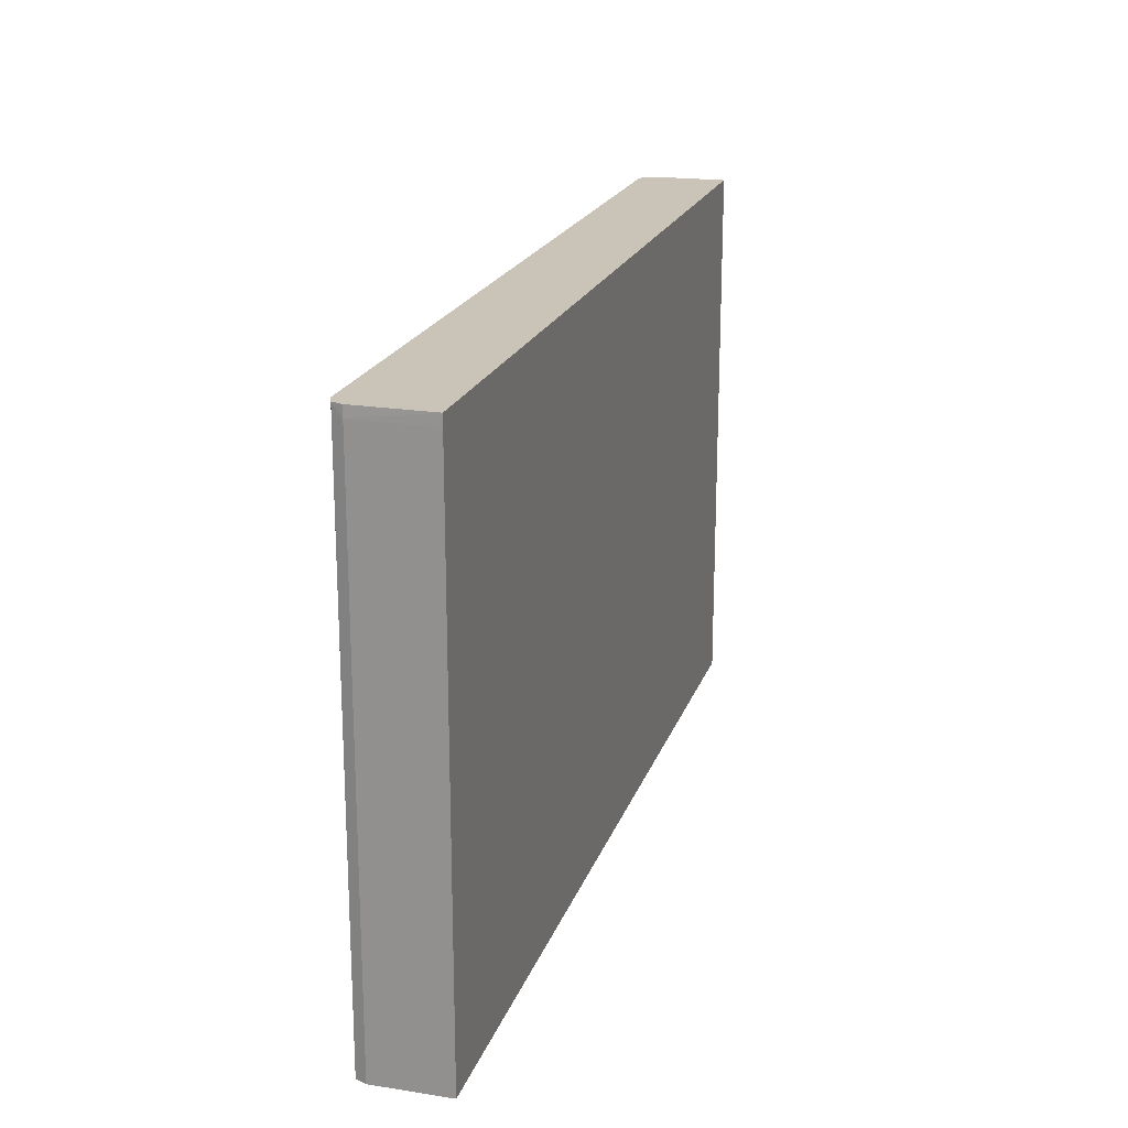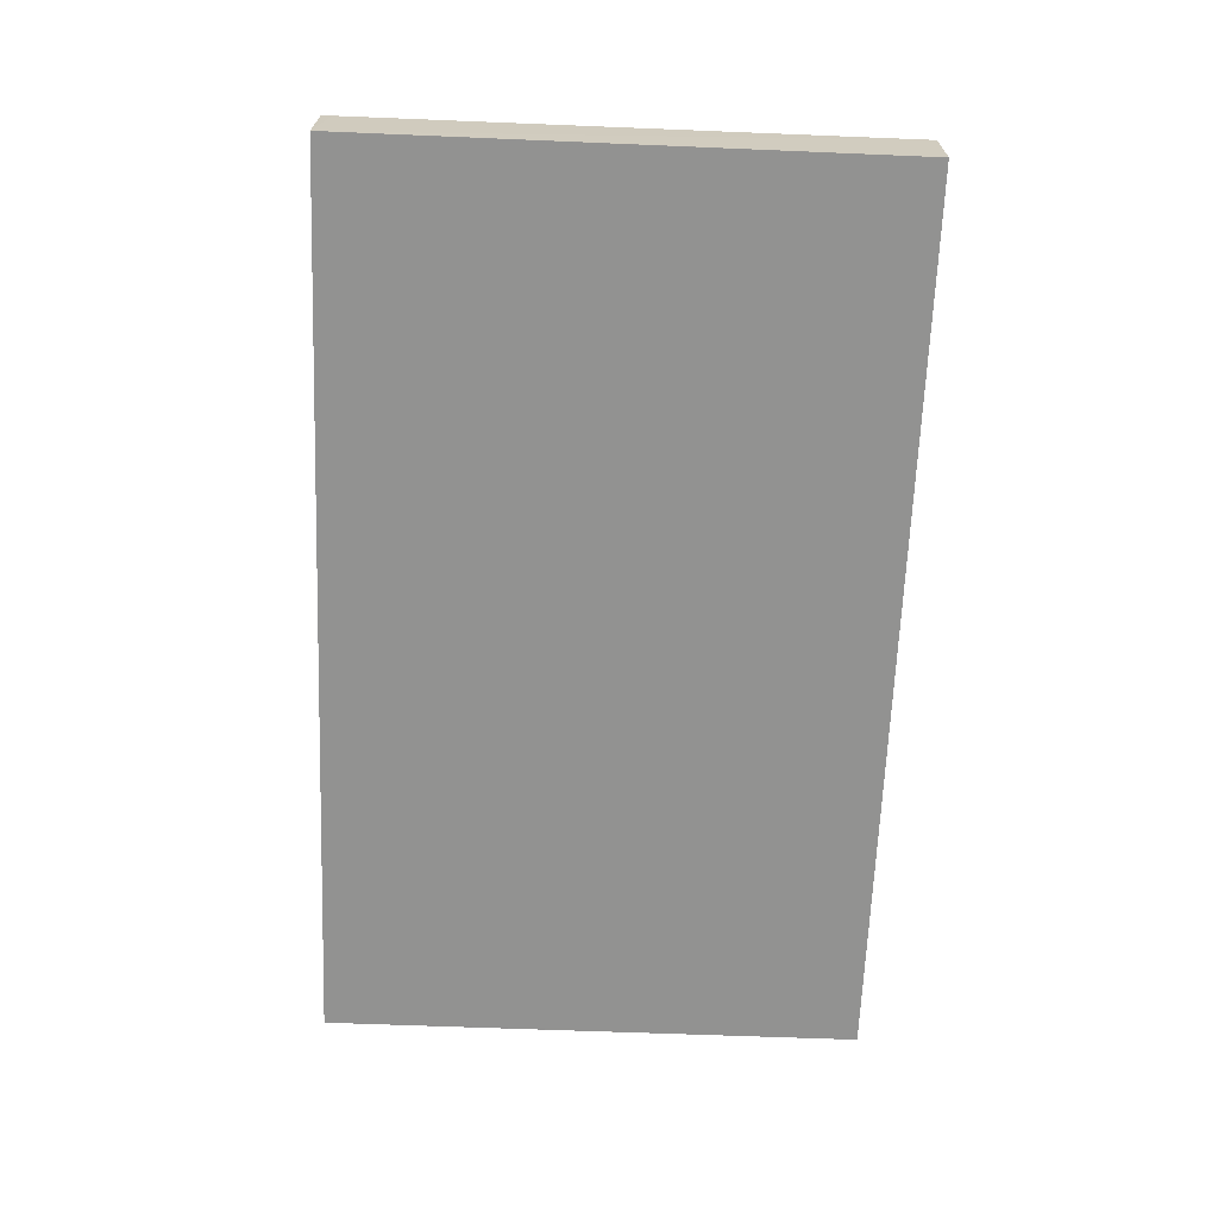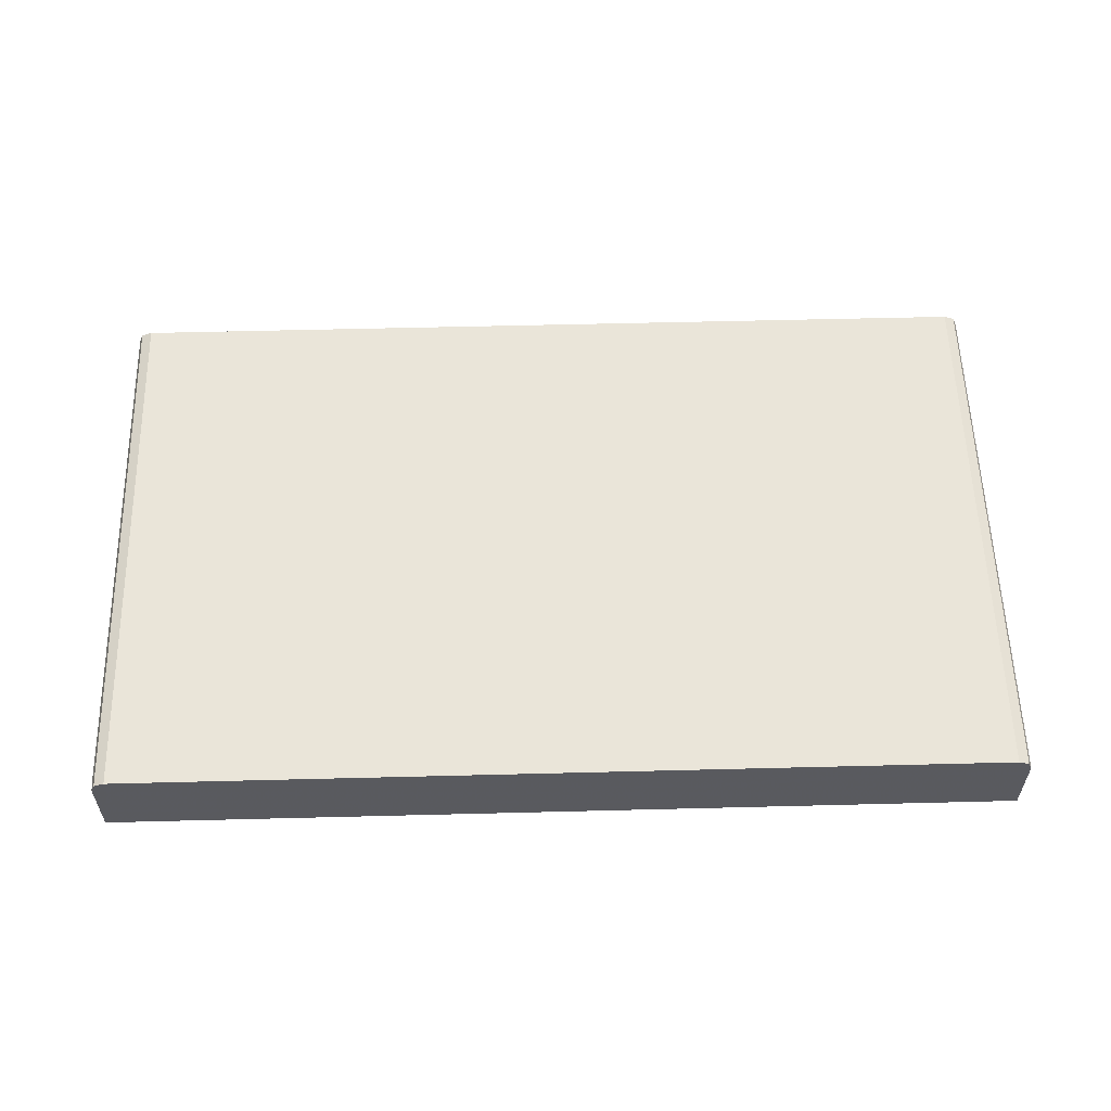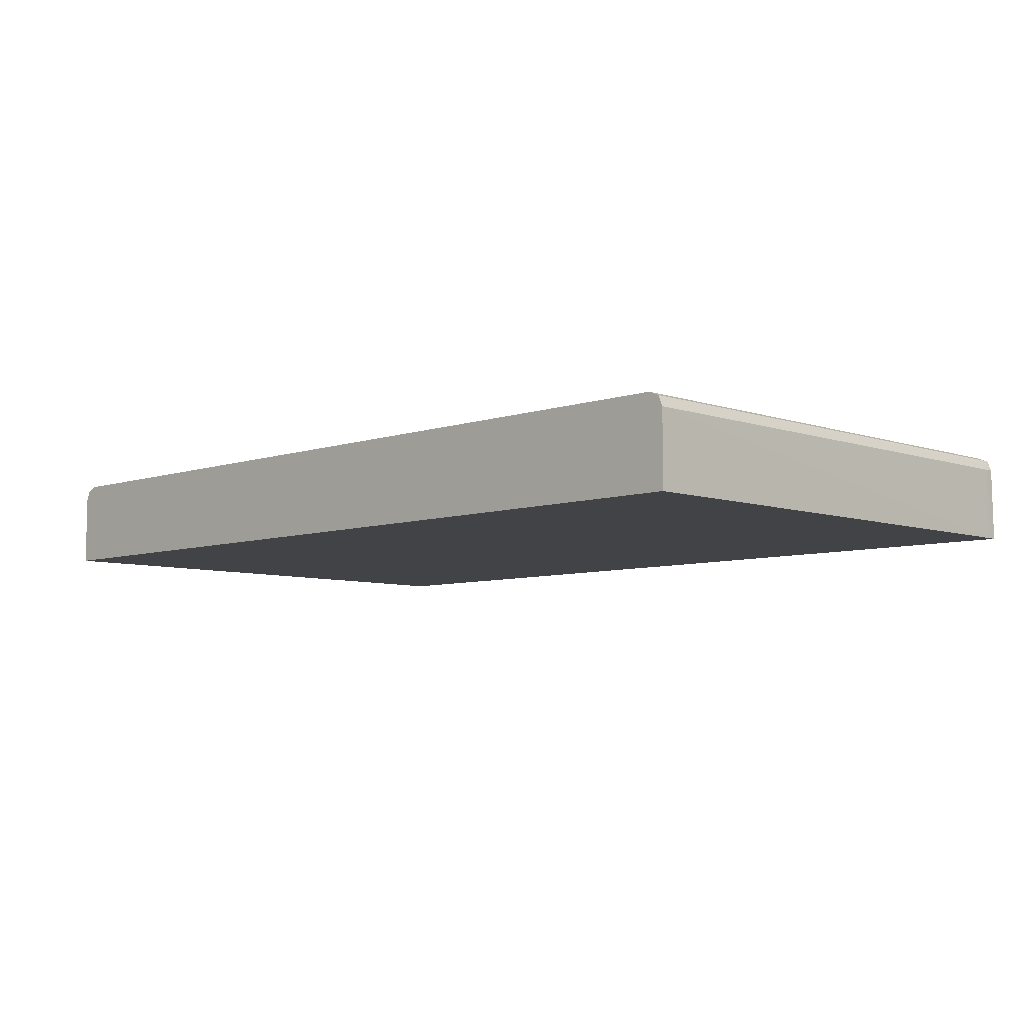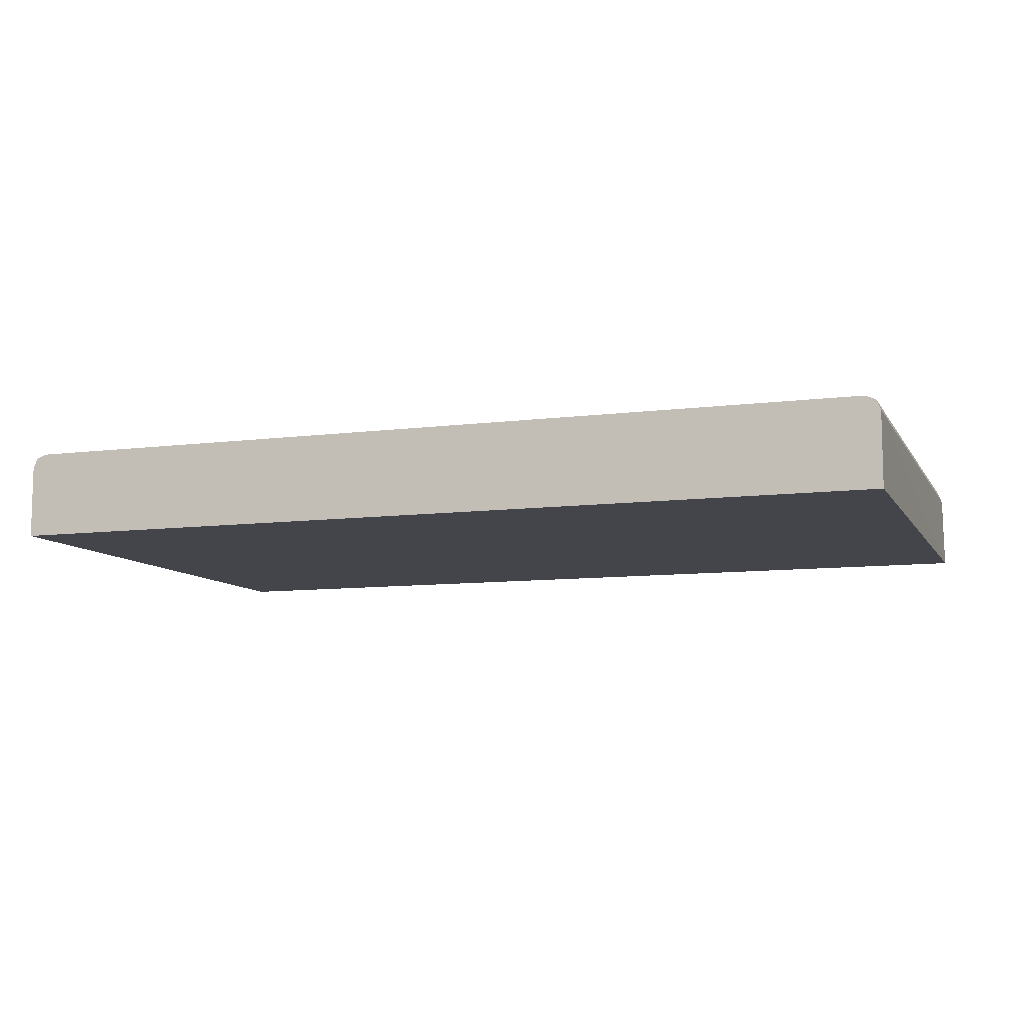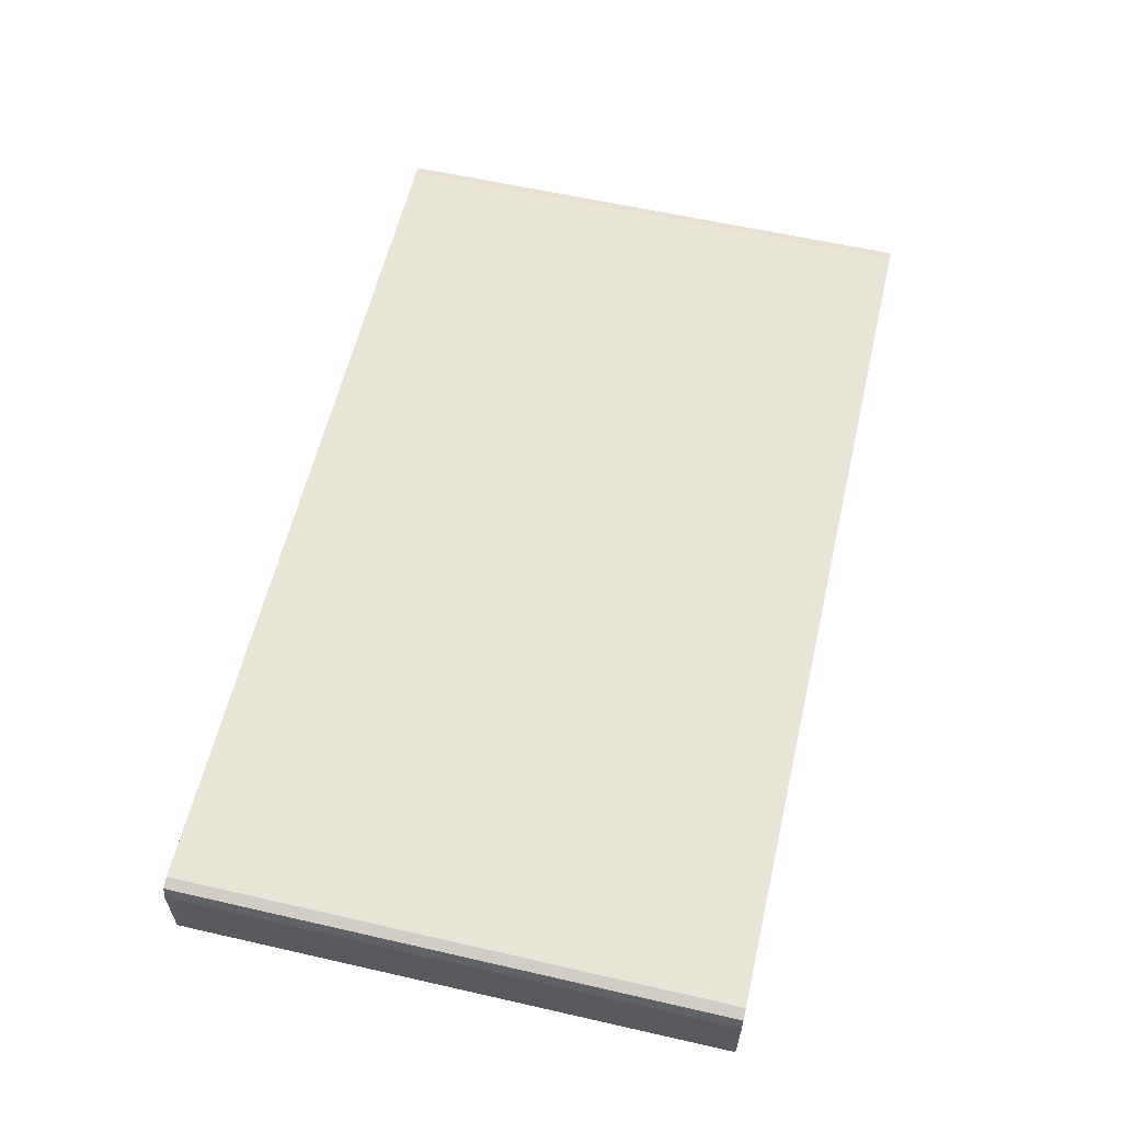
<metadata>
{"format":"obj","ext":"obj","renderer":"f3d","projection":"perspective","resolution":1024,"background":"white","views":[{"elev":20.0,"azim":-74.0,"up":"+Z"},{"elev":-66.2,"azim":87.7,"up":"+Y"},{"elev":58.0,"azim":-1.5,"up":"+Y"},{"elev":-6.9,"azim":-135.2,"up":"+Y"},{"elev":-9.2,"azim":-161.0,"up":"+Y"},{"elev":59.8,"azim":103.2,"up":"+Y"}]}
</metadata>
<code>
v -0.02842 0.0219 0.01483
v -0.02845 0.0219 0.04743
v -0.02848 0.0219 0.04844
v -0.02842 0.02651 0.01483
v 0.02842 0.0219 0.01483
v -0.02847 0.0219 0.04909
v 0.02845 0.0219 0.04743
v -0.02842 0.02651 0.04844
v -0.02824 0.02696 0.04743
v -0.02816 0.02716 0.01483
v 0.02842 0.02651 0.01483
v 0.02848 0.0219 0.04844
v -0.0284 0.02651 0.04909
v 0.02847 0.0219 0.04909
v -0.02815 0.02716 0.04909
v -0.02816 0.02716 0.04844
v -0.02816 0.02716 0.04743
v -0.02796 0.02724 0.04743
v -0.02751 0.02743 0.04743
v -0.0275 0.02743 0.01483
v 0.02842 0.02651 0.04844
v 0.02816 0.02716 0.01483
v 0.0284 0.02651 0.04909
v -0.02751 0.02742 0.04909
v -0.02751 0.02743 0.04844
v -0.0275 0.02743 0.04743
v 0.0275 0.02743 0.01483
v 0.02816 0.02716 0.04743
v 0.02816 0.02716 0.04844
v 0.02814 0.02716 0.04909
v -0.02673 0.02743 0.04909
v 0.0275 0.02743 0.04743
v 0.0275 0.02743 0.04844
v 0.02761 0.02738 0.04909
v 0.02686 0.02743 0.04909
v 0.0275 0.02742 0.04909
f 1 2 3
f 1 3 4
f 1 4 10
f 1 10 20
f 1 20 27
f 1 27 22
f 1 22 11
f 1 11 5
f 1 5 7
f 1 7 2
f 2 6 3
f 2 7 14
f 2 14 6
f 3 6 8
f 3 8 4
f 4 8 9
f 4 9 10
f 5 11 12
f 5 12 7
f 6 13 8
f 6 14 23
f 6 23 30
f 6 30 34
f 6 34 36
f 6 36 35
f 6 35 31
f 6 31 24
f 6 24 15
f 6 15 13
f 7 12 14
f 8 13 15
f 8 15 16
f 8 16 9
f 9 16 17
f 9 17 10
f 10 17 18
f 10 18 19
f 10 19 20
f 11 21 12
f 11 22 28
f 11 28 21
f 12 21 14
f 14 21 23
f 15 24 16
f 16 24 25
f 16 25 18
f 16 18 17
f 18 25 19
f 19 25 26
f 19 26 20
f 20 26 32
f 20 32 27
f 21 28 29
f 21 29 30
f 21 30 23
f 22 27 32
f 22 32 28
f 24 31 25
f 25 31 26
f 26 31 35
f 26 35 32
f 28 32 33
f 28 33 29
f 29 33 34
f 29 34 30
f 32 35 33
f 33 35 36
f 33 36 34

</code>
